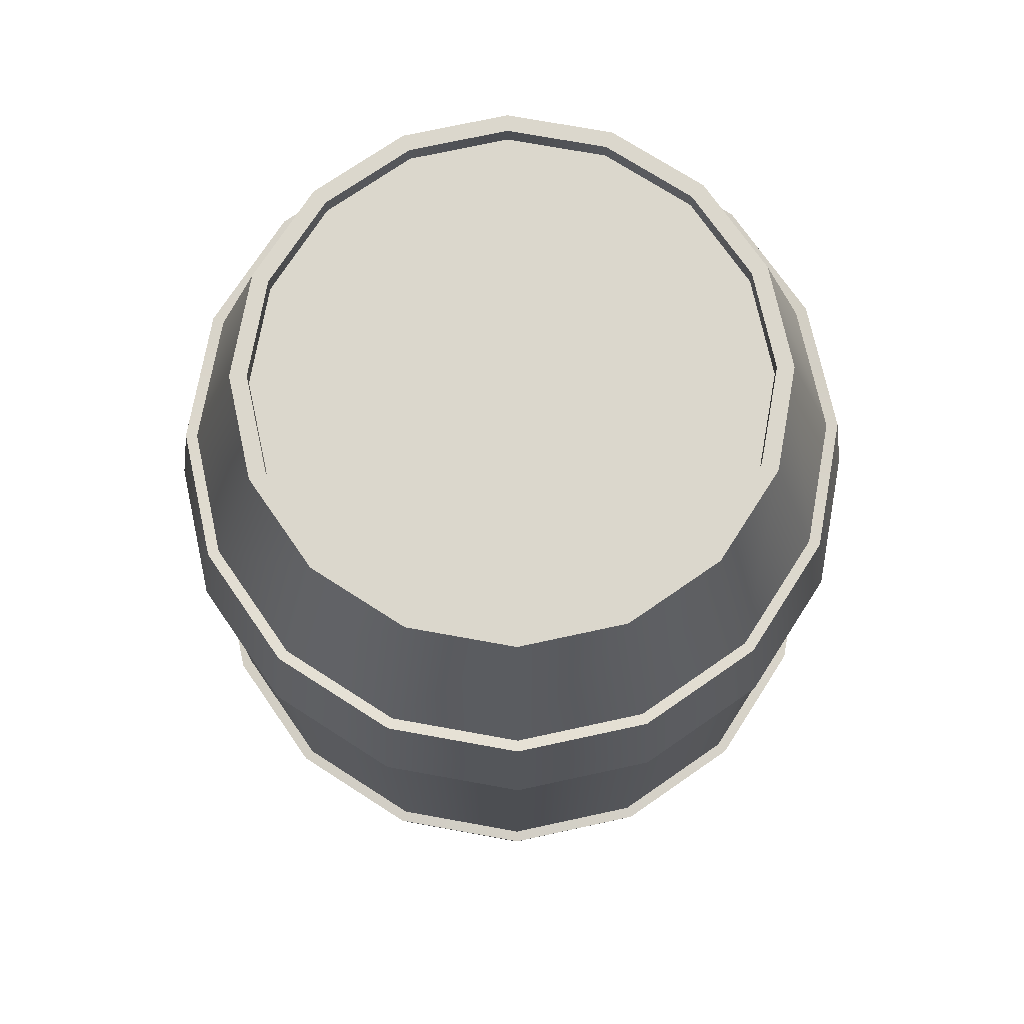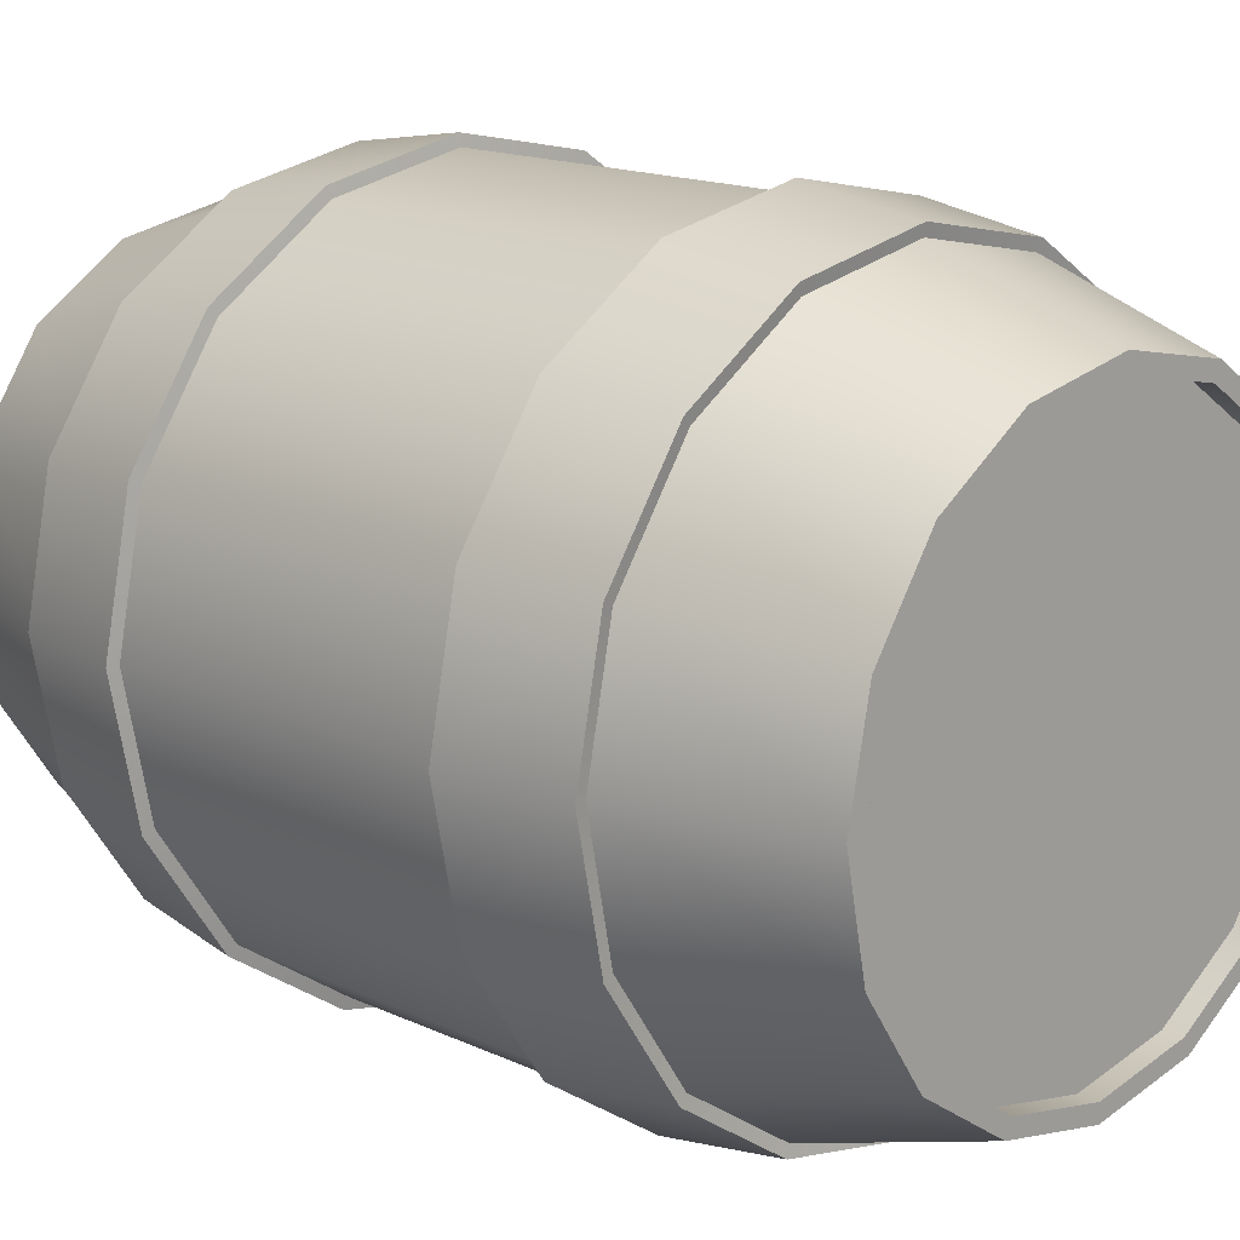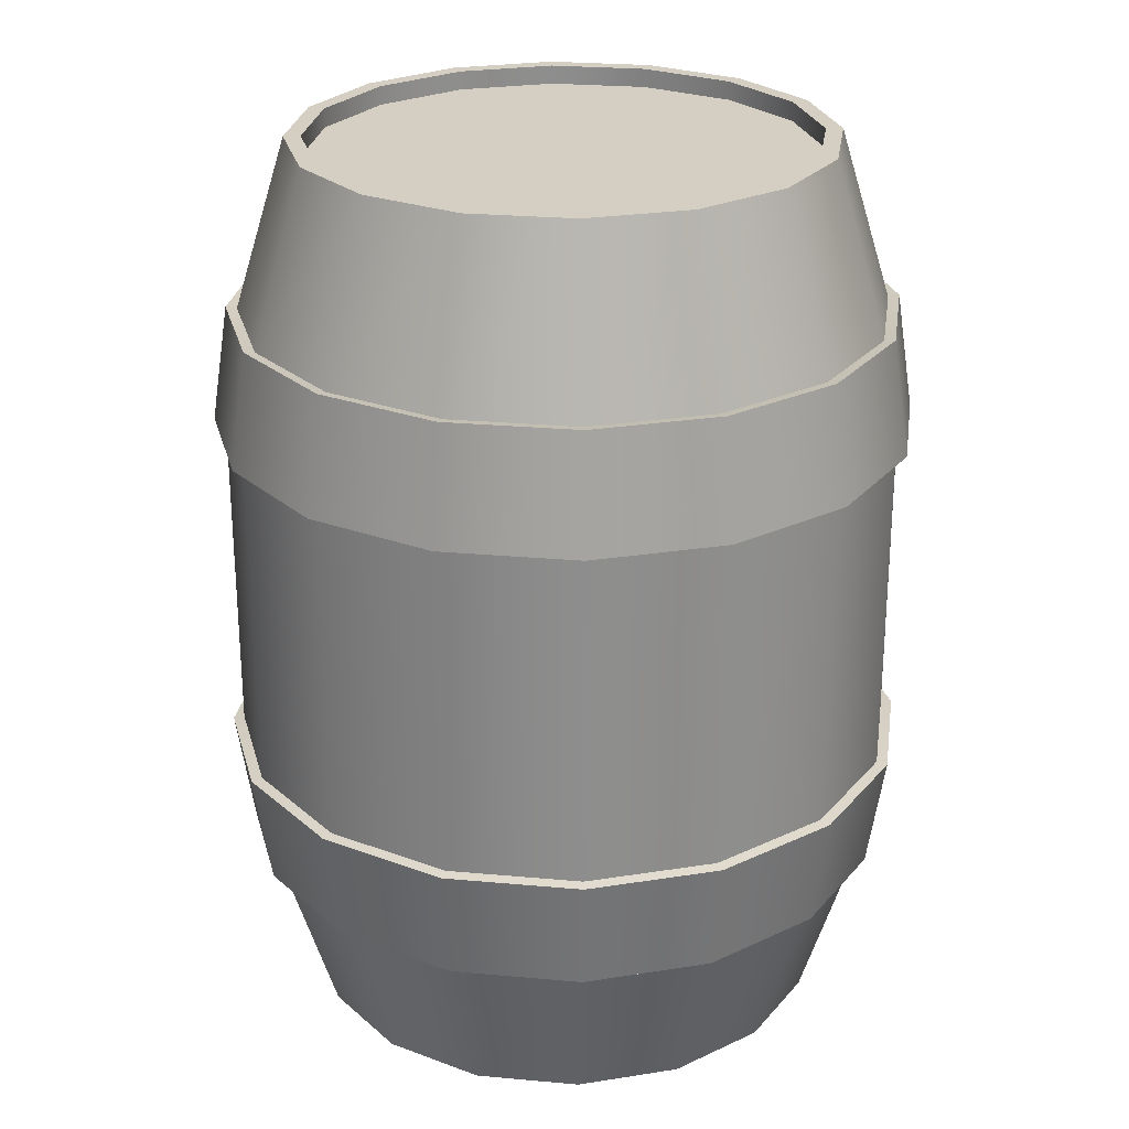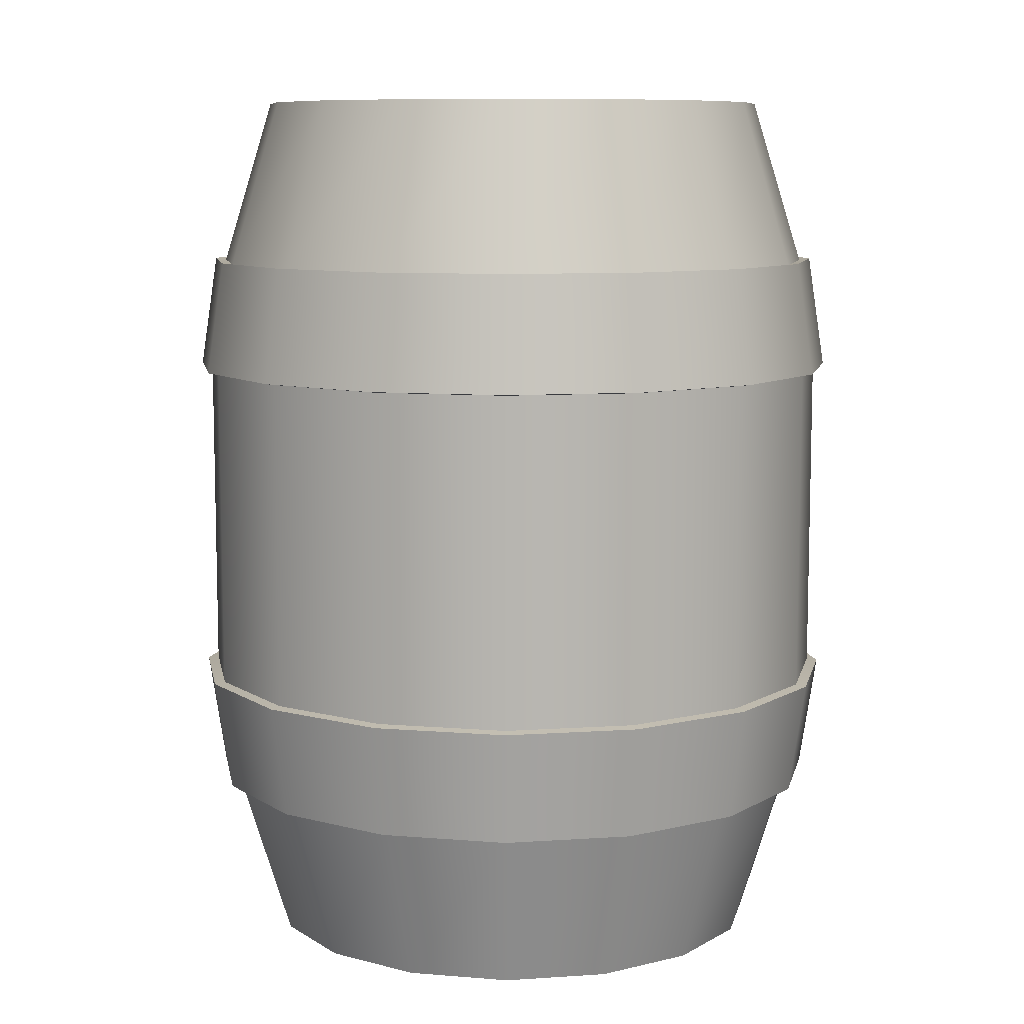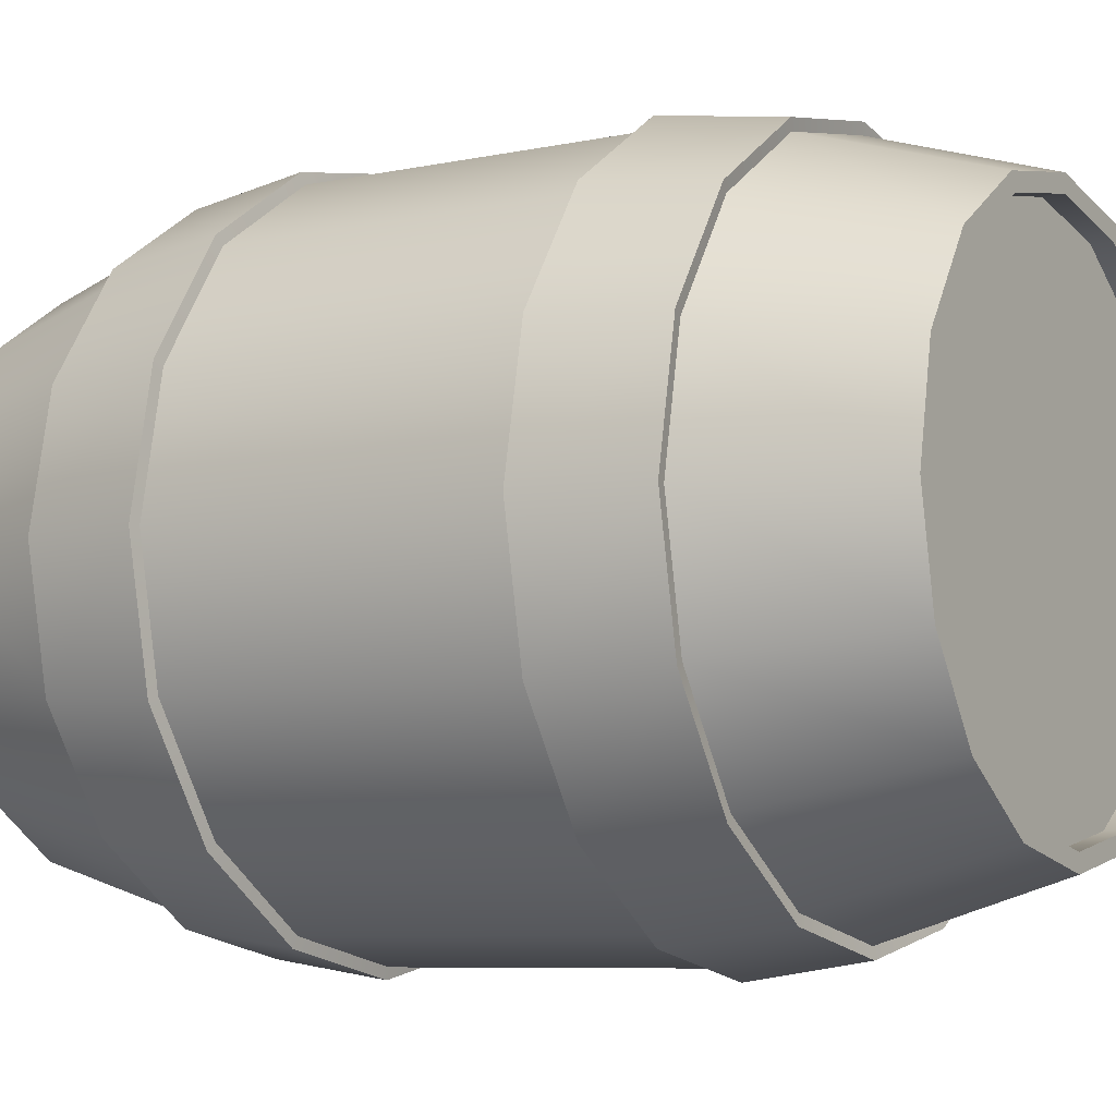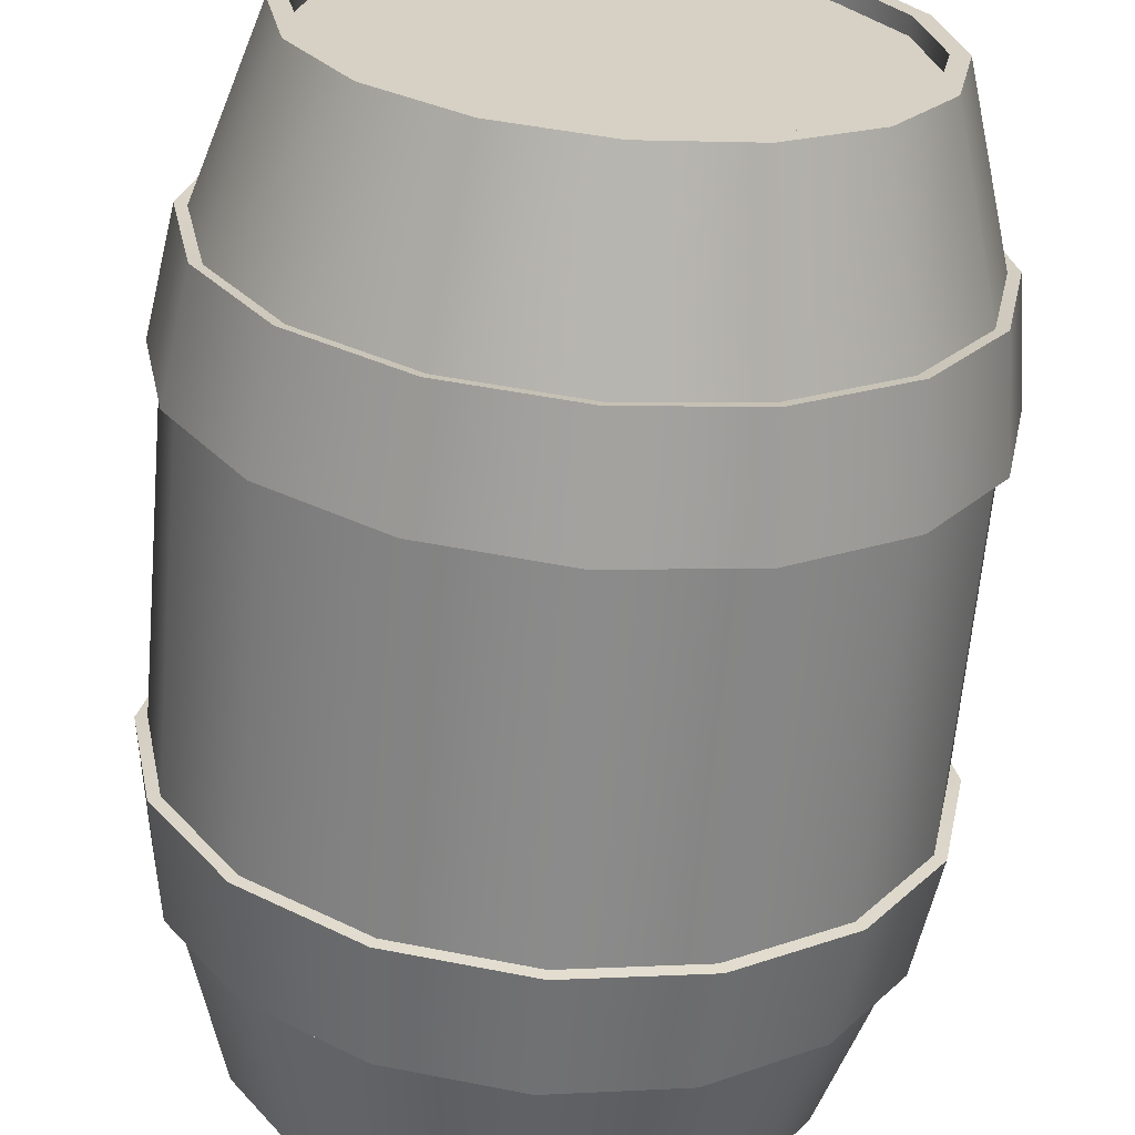
<metadata>
{"format":"obj","ext":"obj","renderer":"f3d","projection":"perspective","resolution":1024,"background":"white","views":[{"elev":73.1,"azim":156.5,"up":"+Y"},{"elev":15.4,"azim":134.6,"up":"+Z"},{"elev":25.6,"azim":-25.5,"up":"+Y"},{"elev":9.0,"azim":-111.4,"up":"+Y"},{"elev":-7.1,"azim":121.8,"up":"+Z"},{"elev":-63.8,"azim":-5.0,"up":"+Z"}]}
</metadata>
<code>
g default
v -16.17 0 4.909
v -15.65 0 5.69
v -14.87 0 6.212
v -13.95 0 6.395
v -13.03 0 6.212
v -12.25 0 5.69
v -11.72 0 4.909
v -11.54 0 3.988
v -11.72 0 3.067
v -12.25 0 2.286
v -13.03 0 1.764
v -13.95 0 1.581
v -14.87 0 1.764
v -15.65 0 2.286
v -16.17 0 3.067
v -16.36 0 3.988
v -16.17 8.22 4.909
v -15.65 8.22 5.69
v -14.87 8.22 6.212
v -13.95 8.22 6.395
v -13.03 8.22 6.212
v -12.25 8.22 5.69
v -11.72 8.22 4.909
v -11.54 8.22 3.988
v -11.72 8.22 3.067
v -12.25 8.22 2.286
v -13.03 8.22 1.764
v -13.95 8.22 1.581
v -14.87 8.22 1.764
v -15.65 8.22 2.286
v -16.17 8.22 3.067
v -16.36 8.22 3.988
v -16.03 8.22 4.851
v -15.54 8.22 5.583
v -14.81 8.22 6.072
v -13.95 8.22 6.244
v -13.08 8.22 6.072
v -12.35 8.22 5.583
v -11.86 8.22 4.851
v -11.69 8.22 3.988
v -11.86 8.22 3.125
v -12.35 8.22 2.393
v -13.08 8.22 1.904
v -13.95 8.22 1.732
v -14.81 8.22 1.904
v -15.54 8.22 2.393
v -16.03 8.22 3.125
v -16.2 8.22 3.988
v -16.03 8.049 4.851
v -15.54 8.049 5.583
v -13.95 8.049 3.988
v -14.81 8.049 6.072
v -13.95 8.049 6.244
v -13.08 8.049 6.072
v -12.35 8.049 5.583
v -11.86 8.049 4.851
v -11.69 8.049 3.988
v -11.86 8.049 3.125
v -12.35 8.049 2.393
v -13.08 8.049 1.904
v -13.95 8.049 1.732
v -14.81 8.049 1.904
v -15.54 8.049 2.393
v -16.03 8.049 3.125
v -16.2 8.049 3.988
v -16.61 1.541 5.091
v -16.76 2.592 5.151
v -16.1 2.592 6.137
v -15.99 1.541 6.025
v -15.11 2.592 6.796
v -15.05 1.541 6.65
v -13.95 2.592 7.028
v -13.95 1.541 6.869
v -12.79 2.592 6.796
v -12.85 1.541 6.65
v -11.8 2.592 6.137
v -11.91 1.541 6.025
v -11.14 2.592 5.151
v -11.29 1.541 5.091
v -10.91 2.592 3.988
v -11.07 1.541 3.988
v -11.14 2.592 2.825
v -11.29 1.541 2.885
v -11.8 2.592 1.839
v -11.91 1.541 1.951
v -12.79 2.592 1.18
v -12.85 1.541 1.326
v -13.95 2.592 0.9484
v -13.95 1.541 1.107
v -15.11 2.592 1.18
v -15.05 1.541 1.326
v -16.1 2.592 1.839
v -15.99 1.541 1.951
v -16.76 2.592 2.825
v -16.61 1.541 2.885
v -16.99 2.592 3.988
v -16.83 1.541 3.988
v -16.76 5.629 5.151
v -16.61 6.679 5.091
v -15.99 6.679 6.025
v -16.1 5.629 6.137
v -15.05 6.679 6.65
v -15.11 5.629 6.796
v -13.95 6.679 6.869
v -13.95 5.629 7.028
v -12.85 6.679 6.65
v -12.79 5.629 6.796
v -11.91 6.679 6.025
v -11.8 5.629 6.137
v -11.29 6.679 5.091
v -11.14 5.629 5.151
v -11.07 6.679 3.988
v -10.91 5.629 3.988
v -11.29 6.679 2.885
v -11.14 5.629 2.825
v -11.91 6.679 1.951
v -11.8 5.629 1.839
v -12.85 6.679 1.326
v -12.79 5.629 1.18
v -13.95 6.679 1.107
v -13.95 5.629 0.9484
v -15.05 6.679 1.326
v -15.11 5.629 1.18
v -15.99 6.679 1.951
v -16.1 5.629 1.839
v -16.61 6.679 2.885
v -16.76 5.629 2.825
v -16.83 6.679 3.988
v -16.99 5.629 3.988
v -16.7 1.526 5.129
v -16.85 2.577 5.189
v -17.09 2.577 3.988
v -16.93 1.526 3.988
v -16.06 1.526 6.096
v -16.17 2.577 6.208
v -15.09 1.526 6.742
v -15.15 2.577 6.888
v -13.95 1.526 6.969
v -13.95 2.577 7.127
v -12.81 1.526 6.742
v -12.75 2.577 6.888
v -11.84 1.526 6.096
v -11.73 2.577 6.208
v -11.19 1.526 5.129
v -11.05 2.577 5.189
v -10.97 1.526 3.988
v -10.81 2.577 3.988
v -11.19 1.526 2.847
v -11.05 2.577 2.787
v -11.84 1.526 1.88
v -11.73 2.577 1.768
v -12.81 1.526 1.234
v -12.75 2.577 1.088
v -13.95 1.526 1.007
v -13.95 2.577 0.8489
v -15.09 1.526 1.234
v -15.15 2.577 1.088
v -16.06 1.526 1.88
v -16.17 2.577 1.768
v -16.7 1.526 2.847
v -16.85 2.577 2.787
v -16.85 5.644 5.189
v -16.7 6.694 5.129
v -16.93 6.694 3.988
v -17.09 5.644 3.988
v -16.17 5.644 6.208
v -16.06 6.694 6.096
v -15.15 5.644 6.888
v -15.09 6.694 6.742
v -13.95 5.644 7.127
v -13.95 6.694 6.969
v -12.75 5.644 6.888
v -12.81 6.694 6.742
v -11.73 5.644 6.208
v -11.84 6.694 6.096
v -11.05 5.644 5.189
v -11.19 6.694 5.129
v -10.81 5.644 3.988
v -10.97 6.694 3.988
v -11.05 5.644 2.787
v -11.19 6.694 2.847
v -11.73 5.644 1.768
v -11.84 6.694 1.88
v -12.75 5.644 1.088
v -12.81 6.694 1.234
v -13.95 5.644 0.8489
v -13.95 6.694 1.007
v -15.15 5.644 1.088
v -15.09 6.694 1.234
v -16.17 5.644 1.768
v -16.06 6.694 1.88
v -16.85 5.644 2.787
v -16.7 6.694 2.847
v -16.03 0 4.851
v -15.54 0 5.582
v -14.81 0 6.07
v -13.95 0 6.242
v -13.09 0 6.07
v -12.35 0 5.582
v -11.87 0 4.851
v -11.69 0 3.988
v -11.87 0 3.126
v -12.35 0 2.394
v -13.09 0 1.906
v -13.95 0 1.734
v -14.81 0 1.906
v -15.54 0 2.394
v -16.03 0 3.126
v -16.2 0 3.988
v -16.03 0.15 4.851
v -15.54 0.15 5.582
v -13.95 0.15 3.988
v -14.81 0.15 6.07
v -13.95 0.15 6.242
v -13.09 0.15 6.07
v -12.35 0.15 5.582
v -11.87 0.15 4.851
v -11.69 0.15 3.988
v -11.87 0.15 3.126
v -12.35 0.15 2.394
v -13.09 0.15 1.906
v -13.95 0.15 1.734
v -14.81 0.15 1.906
v -15.54 0.15 2.394
v -16.03 0.15 3.126
v -16.2 0.15 3.988
g WideStrpBarrel1
f 211 210 212
f 213 211 212
f 214 213 212
f 215 214 212
f 216 215 212
f 217 216 212
f 218 217 212
f 219 218 212
f 220 219 212
f 221 220 212
f 222 221 212
f 223 222 212
f 224 223 212
f 225 224 212
f 226 225 212
f 210 226 212
f 49 50 51
f 50 52 51
f 52 53 51
f 53 54 51
f 54 55 51
f 55 56 51
f 56 57 51
f 57 58 51
f 58 59 51
f 59 60 51
f 60 61 51
f 61 62 51
f 62 63 51
f 63 64 51
f 64 65 51
f 65 49 51
f 17 18 34 33
f 18 19 35 34
f 19 20 36 35
f 20 21 37 36
f 21 22 38 37
f 22 23 39 38
f 23 24 40 39
f 24 25 41 40
f 25 26 42 41
f 26 27 43 42
f 27 28 44 43
f 28 29 45 44
f 29 30 46 45
f 30 31 47 46
f 31 32 48 47
f 32 17 33 48
f 33 34 50 49
f 34 35 52 50
f 35 36 53 52
f 36 37 54 53
f 37 38 55 54
f 38 39 56 55
f 39 40 57 56
f 40 41 58 57
f 41 42 59 58
f 42 43 60 59
f 43 44 61 60
f 44 45 62 61
f 45 46 63 62
f 46 47 64 63
f 47 48 65 64
f 48 33 49 65
f 130 131 132 133
f 131 130 134 135
f 135 134 136 137
f 137 136 138 139
f 139 138 140 141
f 141 140 142 143
f 143 142 144 145
f 145 144 146 147
f 147 146 148 149
f 149 148 150 151
f 151 150 152 153
f 153 152 154 155
f 155 154 156 157
f 157 156 158 159
f 159 158 160 161
f 161 160 133 132
f 162 163 164 165
f 163 162 166 167
f 167 166 168 169
f 169 168 170 171
f 171 170 172 173
f 173 172 174 175
f 175 174 176 177
f 177 176 178 179
f 179 178 180 181
f 181 180 182 183
f 183 182 184 185
f 185 184 186 187
f 187 186 188 189
f 189 188 190 191
f 191 190 192 193
f 193 192 165 164
f 99 100 18 17
f 100 102 19 18
f 102 104 20 19
f 104 106 21 20
f 106 108 22 21
f 108 110 23 22
f 110 112 24 23
f 112 114 25 24
f 114 116 26 25
f 116 118 27 26
f 118 120 28 27
f 120 122 29 28
f 122 124 30 29
f 124 126 31 30
f 126 128 32 31
f 128 99 17 32
f 1 2 69 66
f 2 3 71 69
f 3 4 73 71
f 4 5 75 73
f 5 6 77 75
f 6 7 79 77
f 7 8 81 79
f 8 9 83 81
f 9 10 85 83
f 10 11 87 85
f 11 12 89 87
f 12 13 91 89
f 13 14 93 91
f 14 15 95 93
f 15 16 97 95
f 16 1 66 97
f 101 98 67 68
f 103 101 68 70
f 105 103 70 72
f 107 105 72 74
f 109 107 74 76
f 111 109 76 78
f 113 111 78 80
f 115 113 80 82
f 117 115 82 84
f 119 117 84 86
f 121 119 86 88
f 123 121 88 90
f 125 123 90 92
f 127 125 92 94
f 129 127 94 96
f 98 129 96 67
f 67 96 132 131
f 97 66 130 133
f 66 69 134 130
f 68 67 131 135
f 69 71 136 134
f 70 68 135 137
f 71 73 138 136
f 72 70 137 139
f 73 75 140 138
f 74 72 139 141
f 75 77 142 140
f 76 74 141 143
f 77 79 144 142
f 78 76 143 145
f 79 81 146 144
f 80 78 145 147
f 81 83 148 146
f 82 80 147 149
f 83 85 150 148
f 84 82 149 151
f 85 87 152 150
f 86 84 151 153
f 87 89 154 152
f 88 86 153 155
f 89 91 156 154
f 90 88 155 157
f 91 93 158 156
f 92 90 157 159
f 93 95 160 158
f 94 92 159 161
f 95 97 133 160
f 96 94 161 132
f 99 128 164 163
f 129 98 162 165
f 98 101 166 162
f 100 99 163 167
f 101 103 168 166
f 102 100 167 169
f 103 105 170 168
f 104 102 169 171
f 105 107 172 170
f 106 104 171 173
f 107 109 174 172
f 108 106 173 175
f 109 111 176 174
f 110 108 175 177
f 111 113 178 176
f 112 110 177 179
f 113 115 180 178
f 114 112 179 181
f 115 117 182 180
f 116 114 181 183
f 117 119 184 182
f 118 116 183 185
f 119 121 186 184
f 120 118 185 187
f 121 123 188 186
f 122 120 187 189
f 123 125 190 188
f 124 122 189 191
f 125 127 192 190
f 126 124 191 193
f 127 129 165 192
f 128 126 193 164
f 2 1 194 195
f 3 2 195 196
f 4 3 196 197
f 5 4 197 198
f 6 5 198 199
f 7 6 199 200
f 8 7 200 201
f 9 8 201 202
f 10 9 202 203
f 11 10 203 204
f 12 11 204 205
f 13 12 205 206
f 14 13 206 207
f 15 14 207 208
f 16 15 208 209
f 1 16 209 194
f 195 194 210 211
f 196 195 211 213
f 197 196 213 214
f 198 197 214 215
f 199 198 215 216
f 200 199 216 217
f 201 200 217 218
f 202 201 218 219
f 203 202 219 220
f 204 203 220 221
f 205 204 221 222
f 206 205 222 223
f 207 206 223 224
f 208 207 224 225
f 209 208 225 226
f 194 209 226 210

</code>
